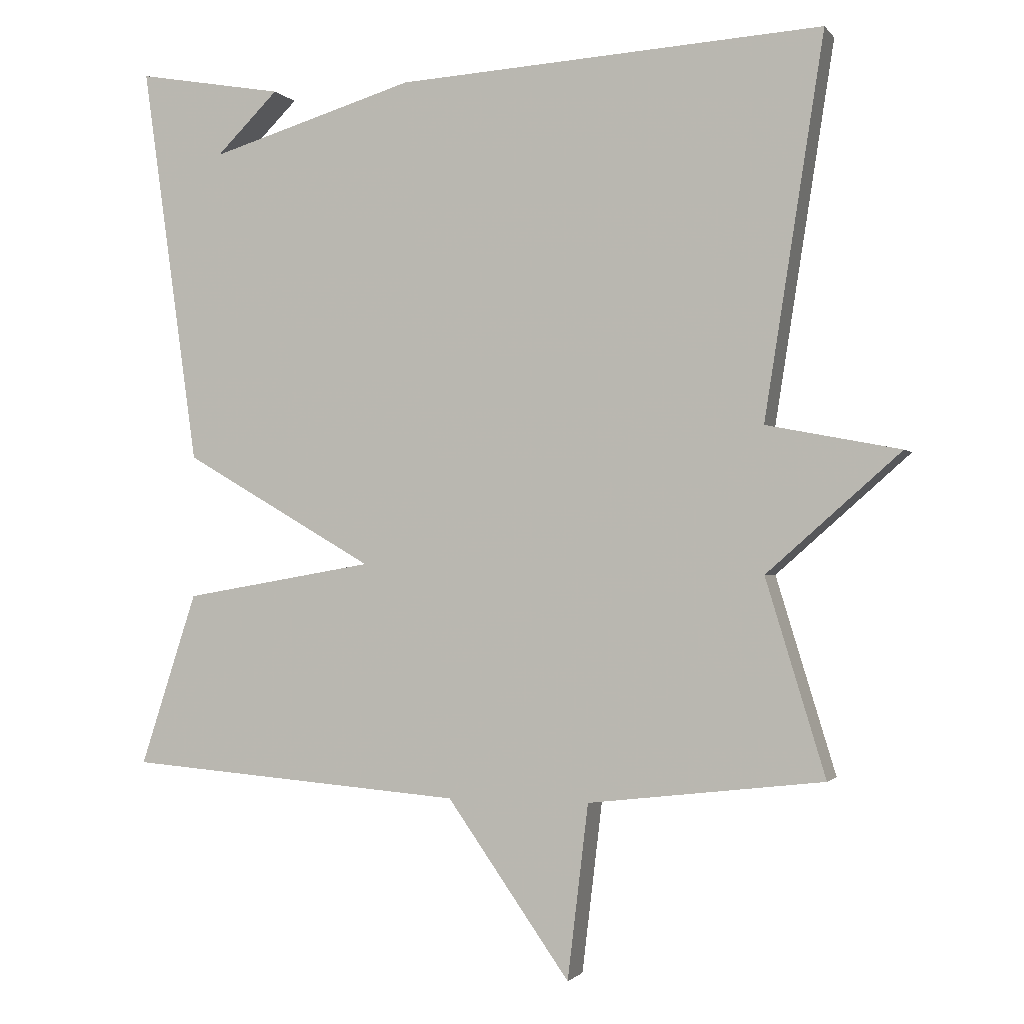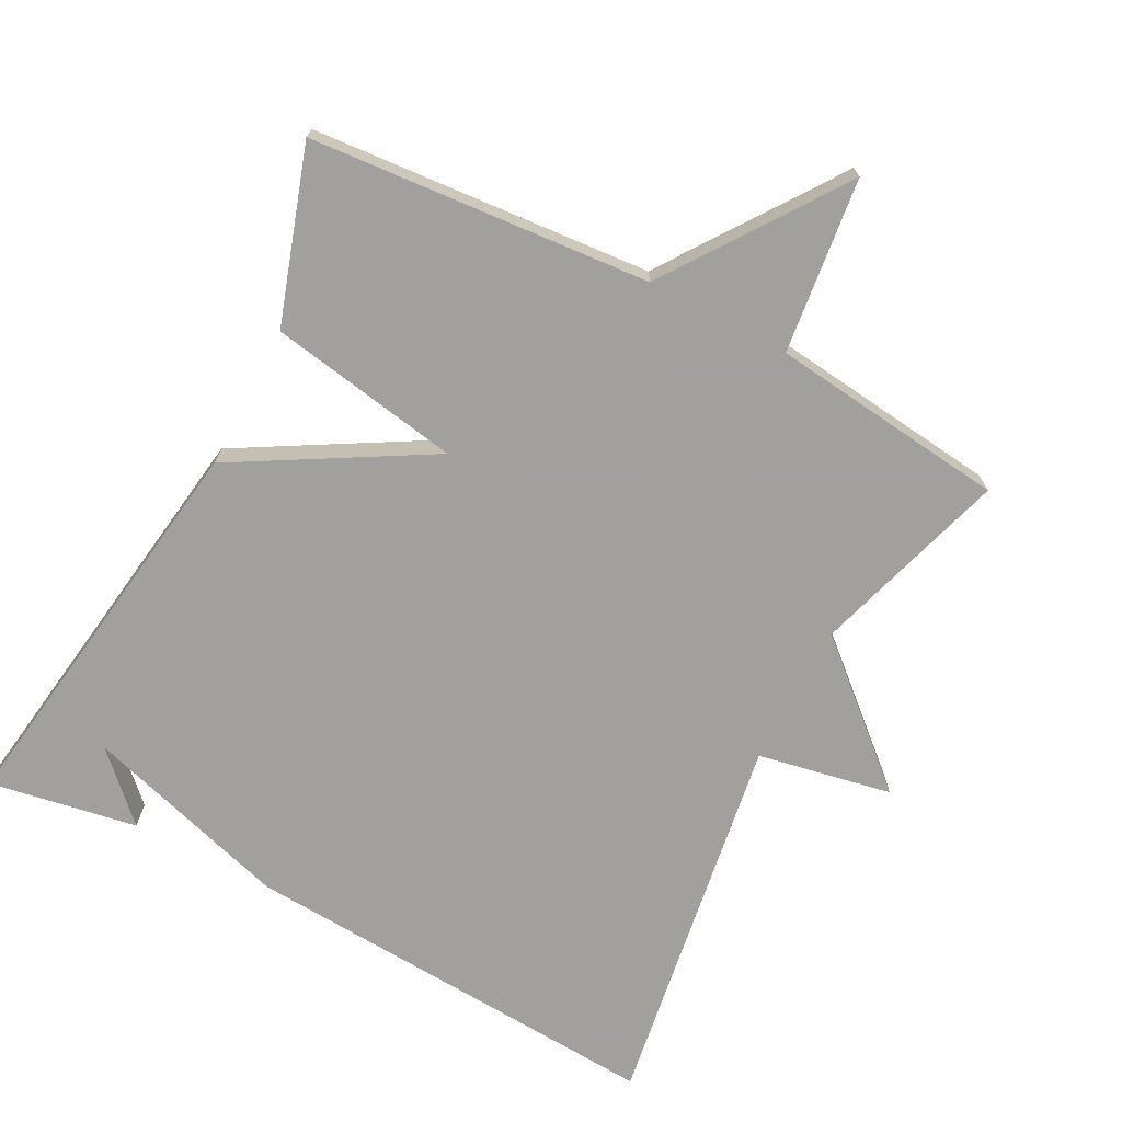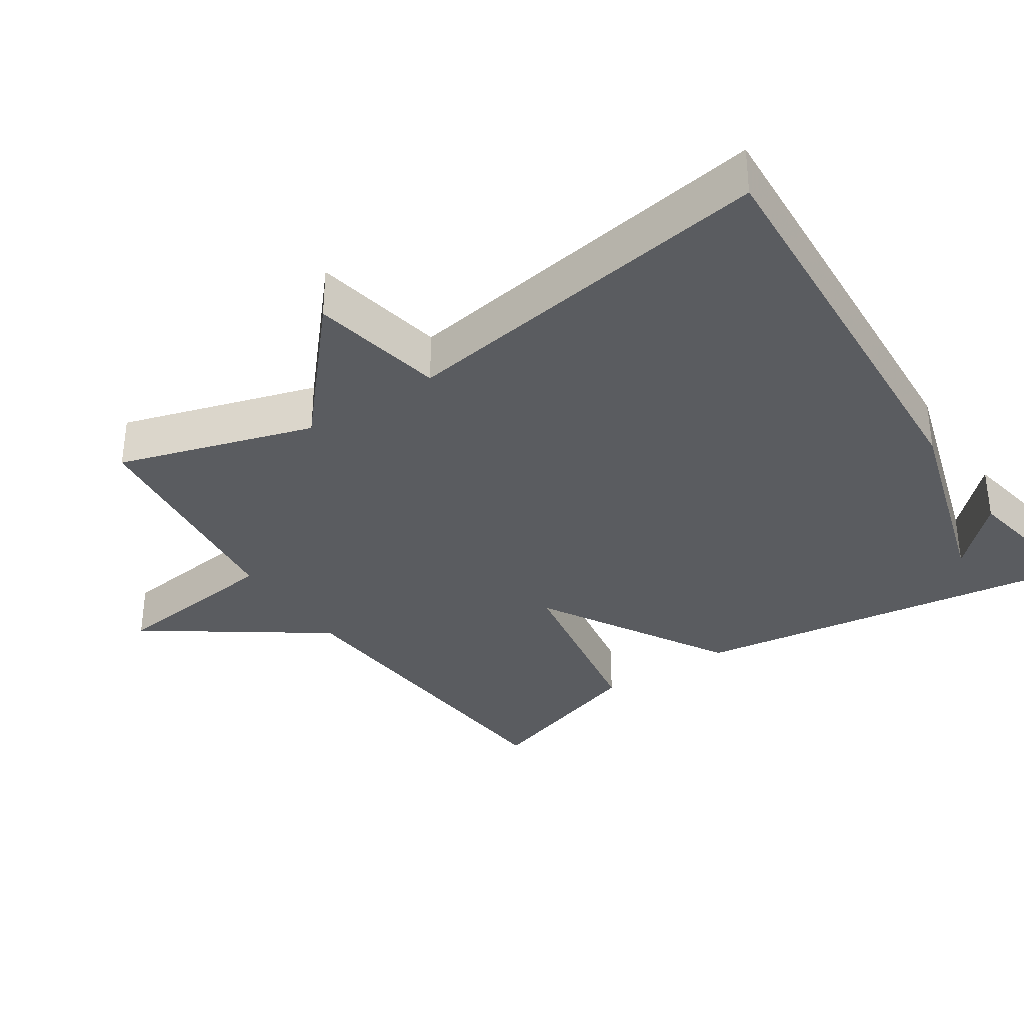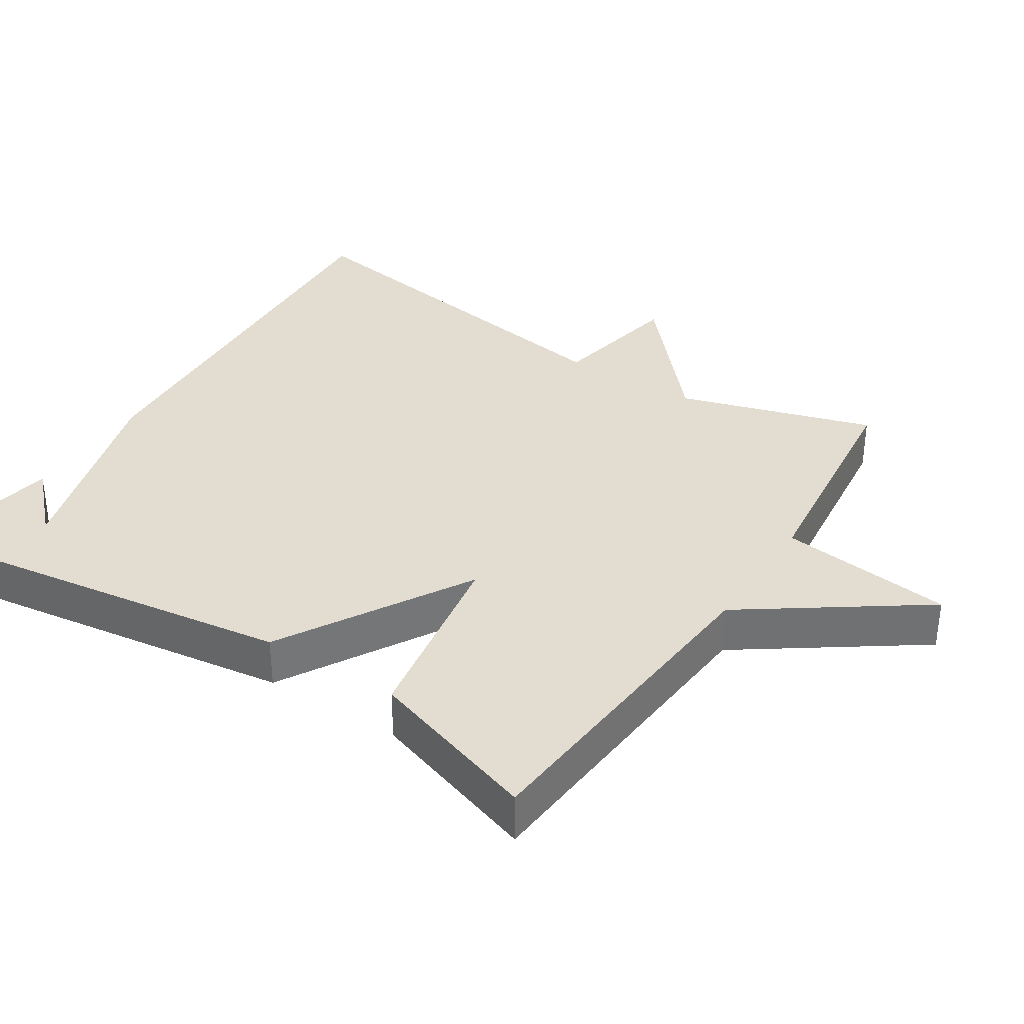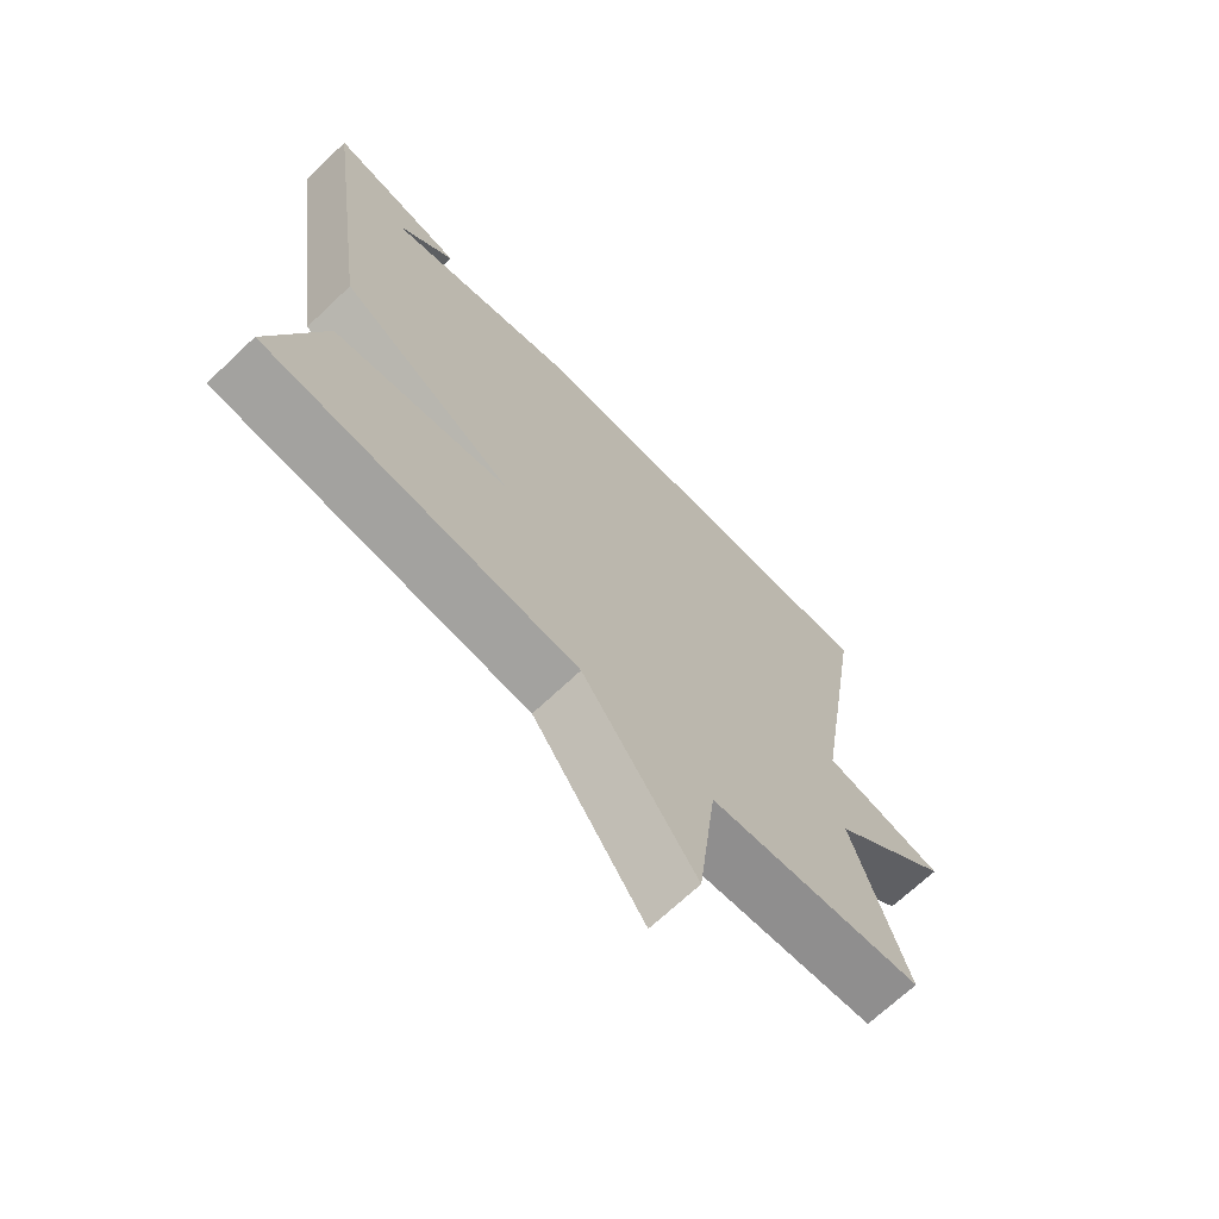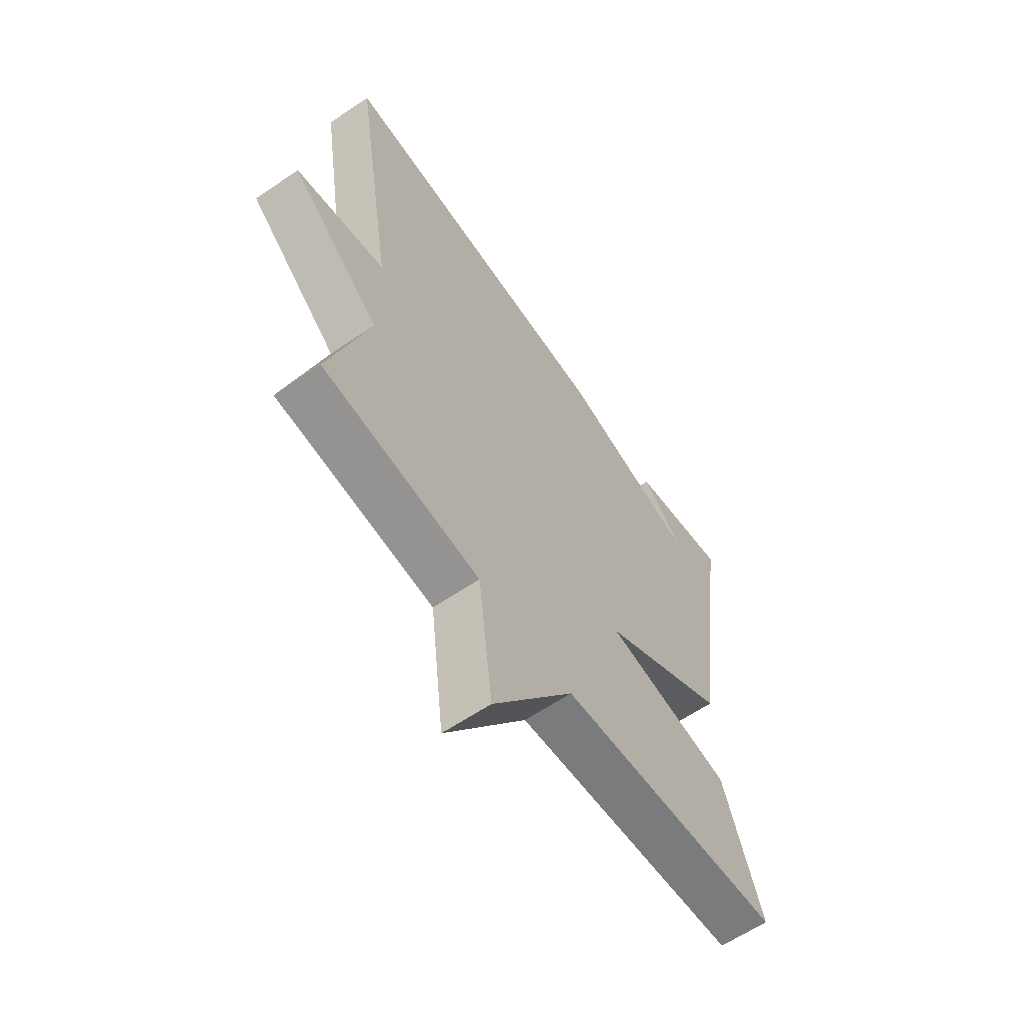
<metadata>
{"format":"obj","ext":"obj","renderer":"f3d","projection":"perspective","resolution":1024,"background":"white","views":[{"elev":-1.4,"azim":-161.6,"up":"+Z"},{"elev":-71.7,"azim":152.3,"up":"+Y"},{"elev":-34.4,"azim":-56.3,"up":"+Y"},{"elev":35.1,"azim":122.8,"up":"+Y"},{"elev":-69.5,"azim":133.4,"up":"+Z"},{"elev":-61.9,"azim":-55.4,"up":"+Z"}]}
</metadata>
<code>
v 0.5 0.07 -0.5
v 0.028 0.07 -0.538
v -0.143 0.07 -0.781
v -0.172 0.07 -0.538
v -0.5 0.07 -0.5
v -0.417 0.07 -0.228
v -0.603 0.07 -0.064
v -0.417 0.07 -0.028
v -0.5 0.07 0.5
v 0.095 0.07 0.464
v 0.382 0.07 0.378
v 0.295 0.07 0.464
v 0.5 0.07 0.5
v 0.421 0.07 -0.059
v 0.155 0.07 -0.213
v 0.421 0.07 -0.259
v 0.5 0 -0.5
v 0.028 0 -0.538
v -0.143 0 -0.781
v -0.172 0 -0.538
v -0.5 0 -0.5
v -0.417 0 -0.228
v -0.603 0 -0.064
v -0.417 0 -0.028
v -0.5 0 0.5
v 0.095 0 0.464
v 0.382 0 0.378
v 0.295 0 0.464
v 0.5 0 0.5
v 0.421 0 -0.059
v 0.155 0 -0.213
v 0.421 0 -0.259
f 15 16 1 2
f 13 14 15
f 11 12 13
f 11 13 15
f 11 15 2
f 10 11 2
f 9 10 2
f 8 9 2
f 6 7 8 2
f 4 5 6 2
f 2 3 4
f 18 17 32 31
f 31 30 29
f 29 28 27
f 31 29 27
f 18 31 27
f 18 27 26
f 18 26 25
f 18 25 24
f 18 24 23 22
f 18 22 21 20
f 20 19 18
f 1 17 18 2
f 2 18 19 3
f 3 19 20 4
f 4 20 21 5
f 5 21 22 6
f 6 22 23 7
f 7 23 24 8
f 8 24 25 9
f 9 25 26 10
f 10 26 27 11
f 11 27 28 12
f 12 28 29 13
f 13 29 30 14
f 14 30 31 15
f 15 31 32 16
f 16 32 17 1

</code>
